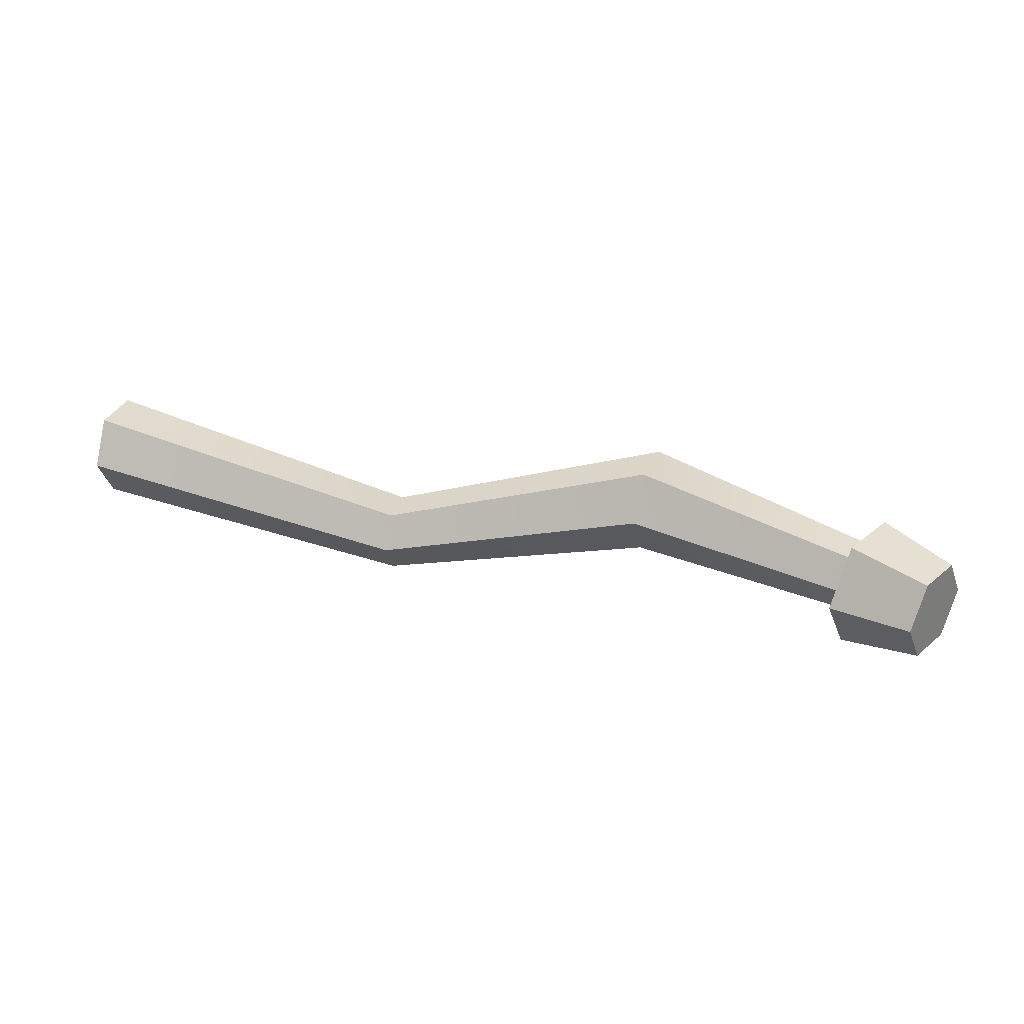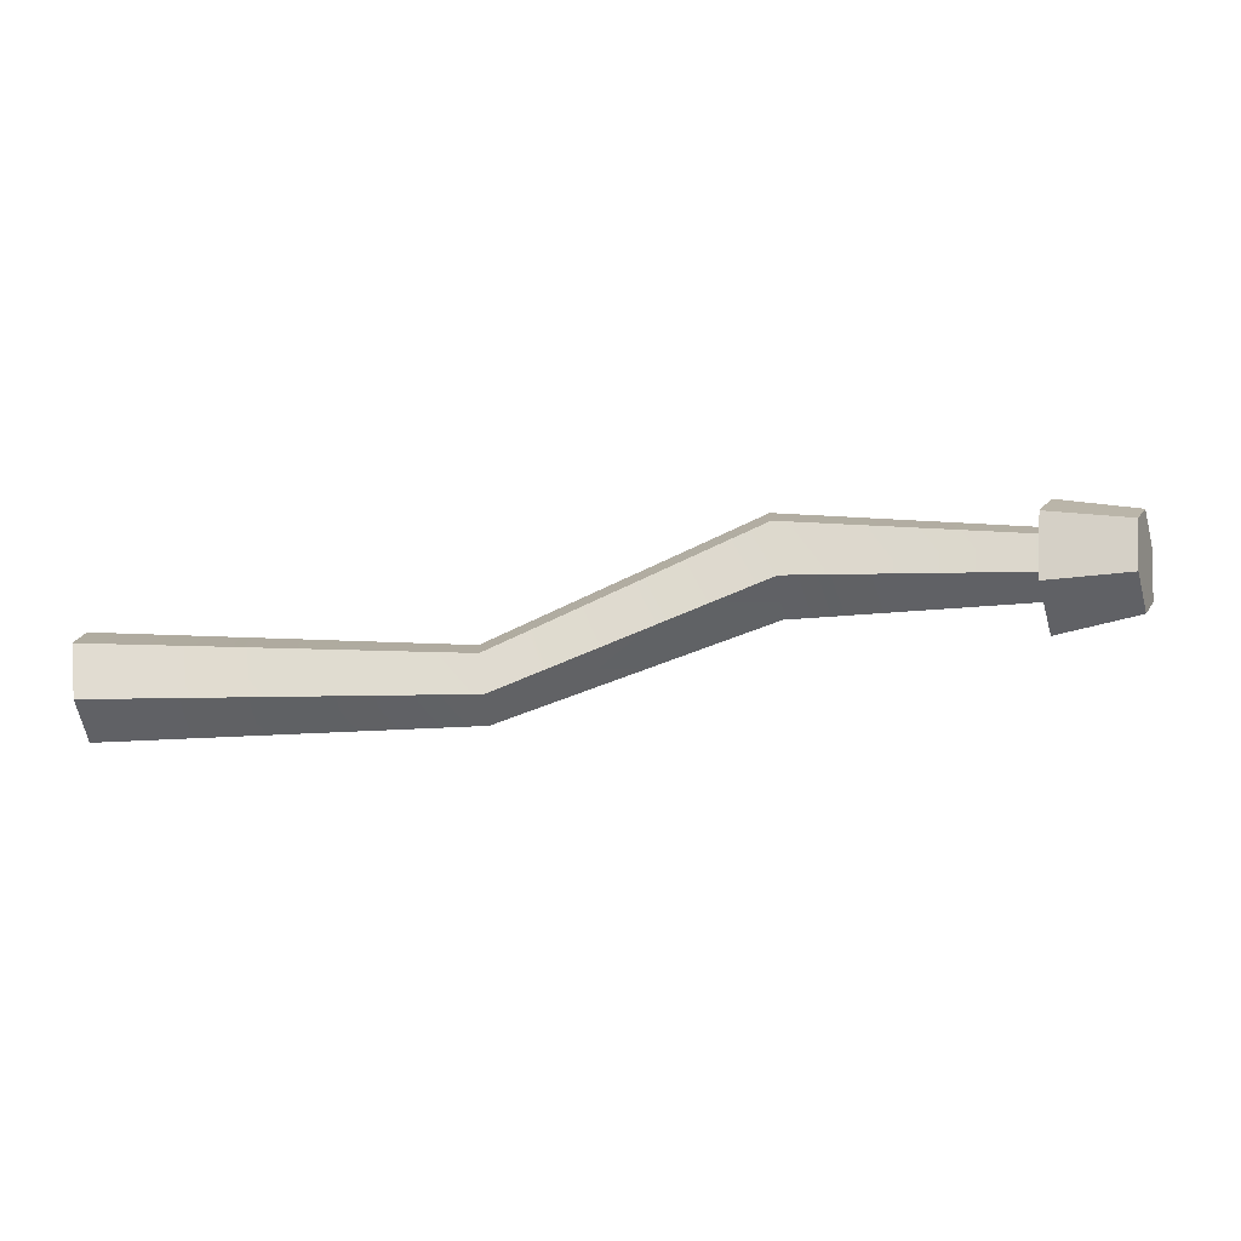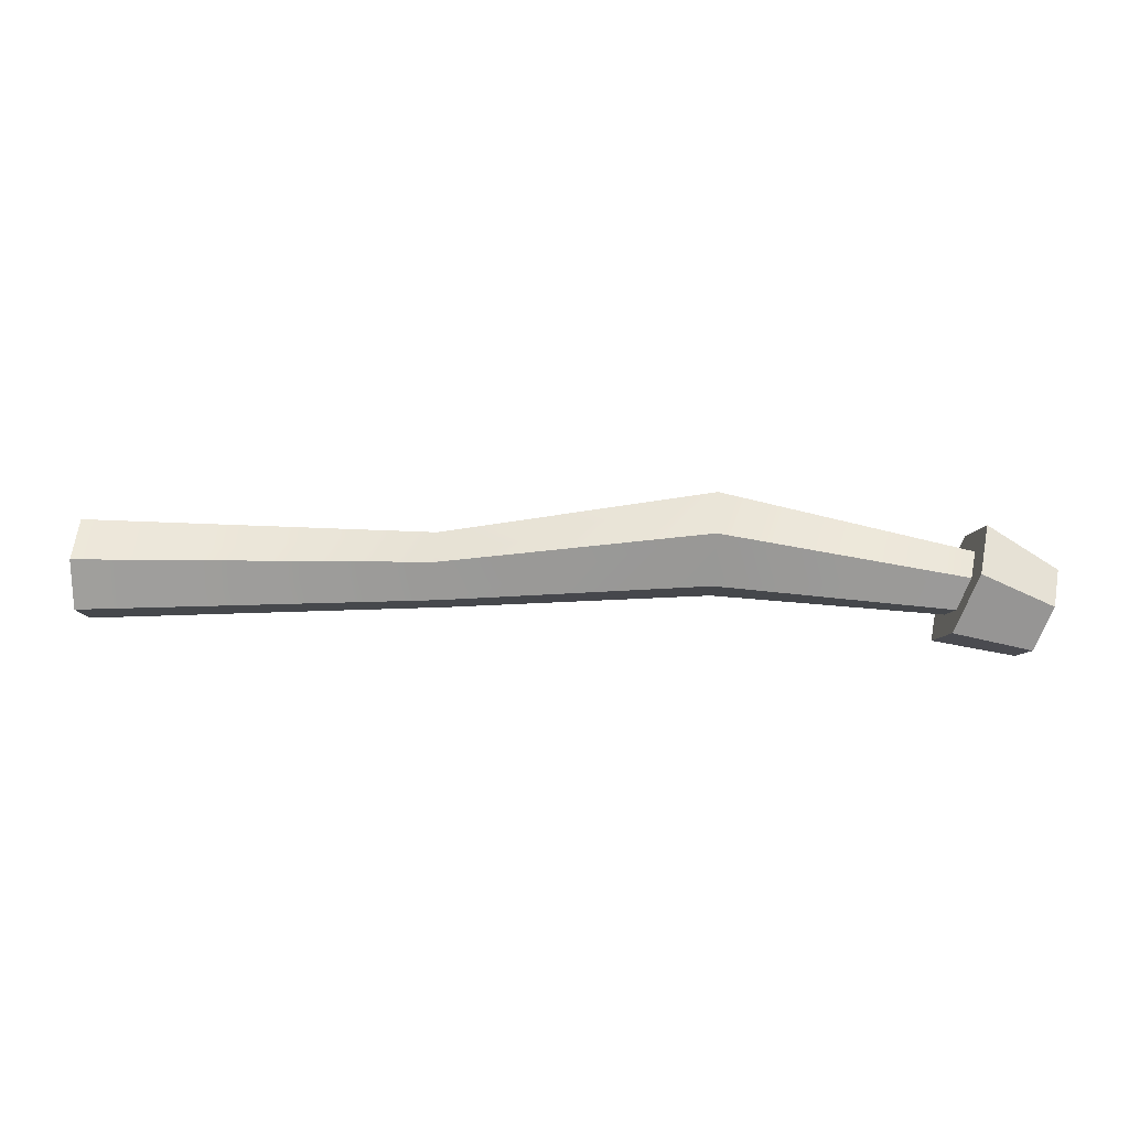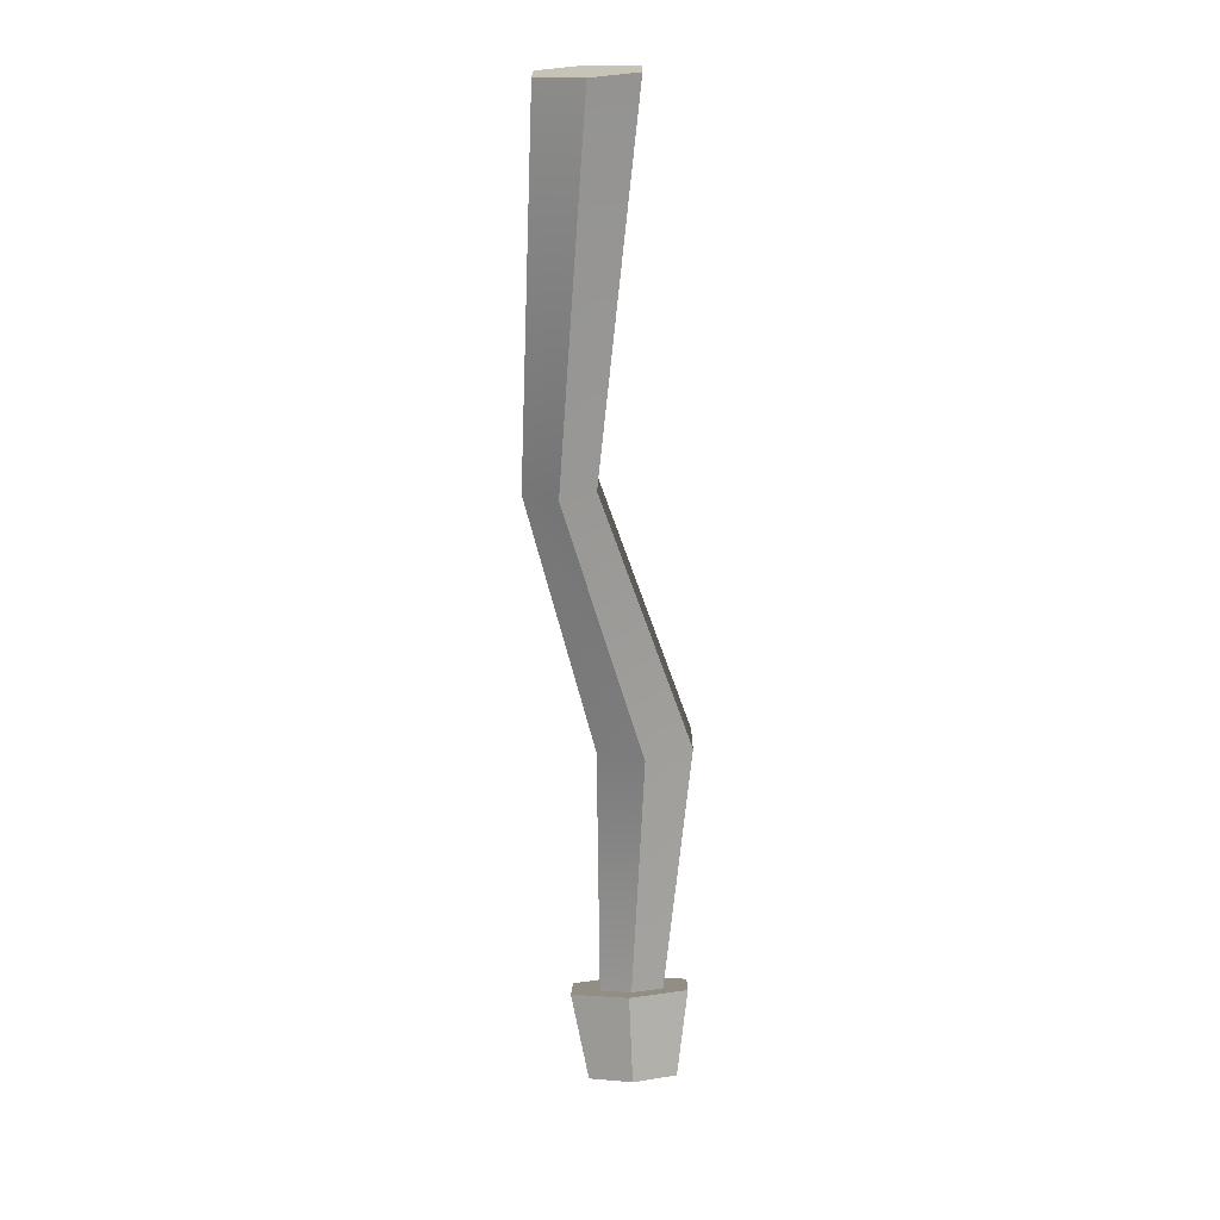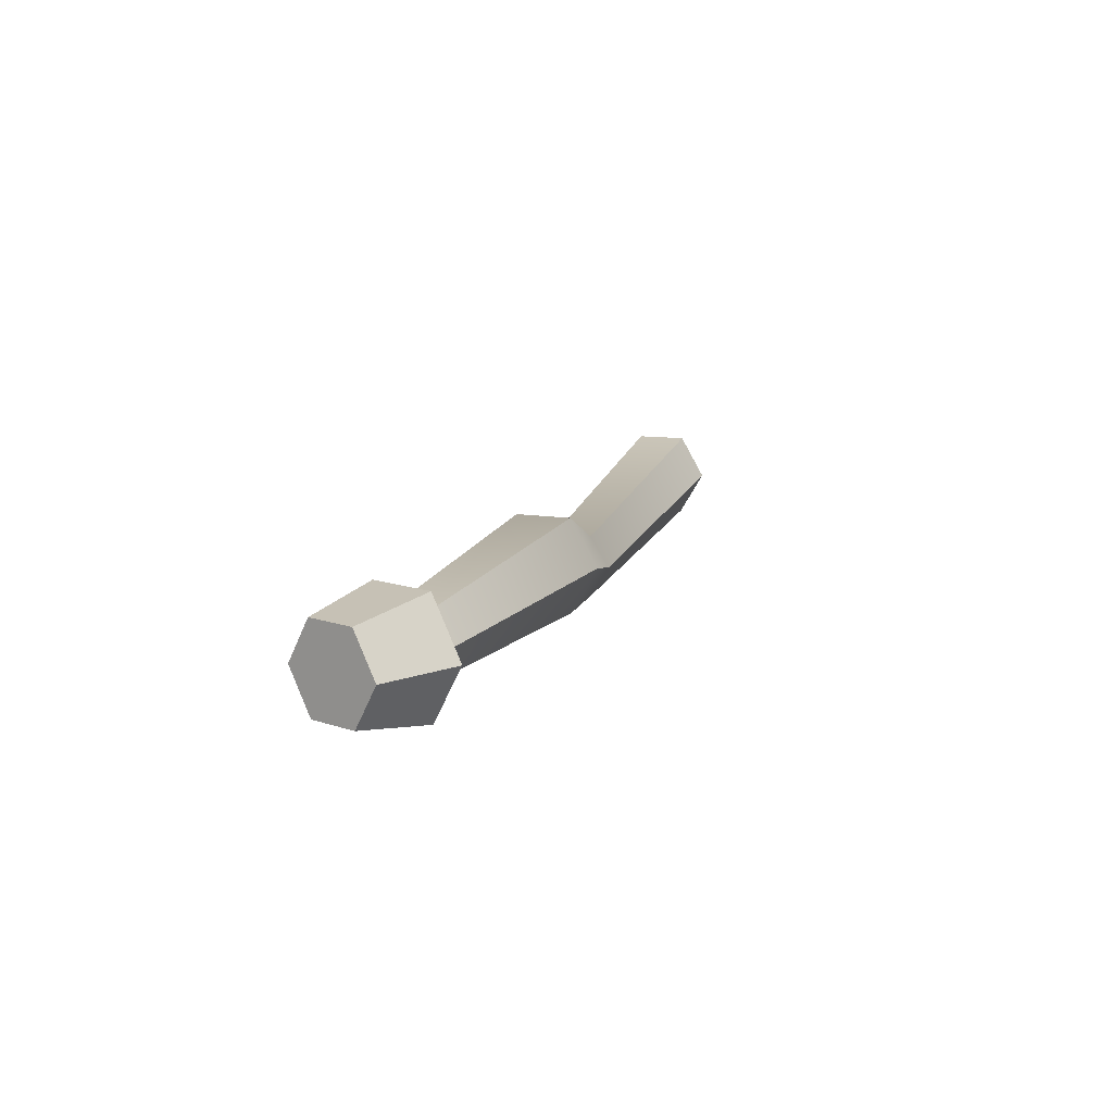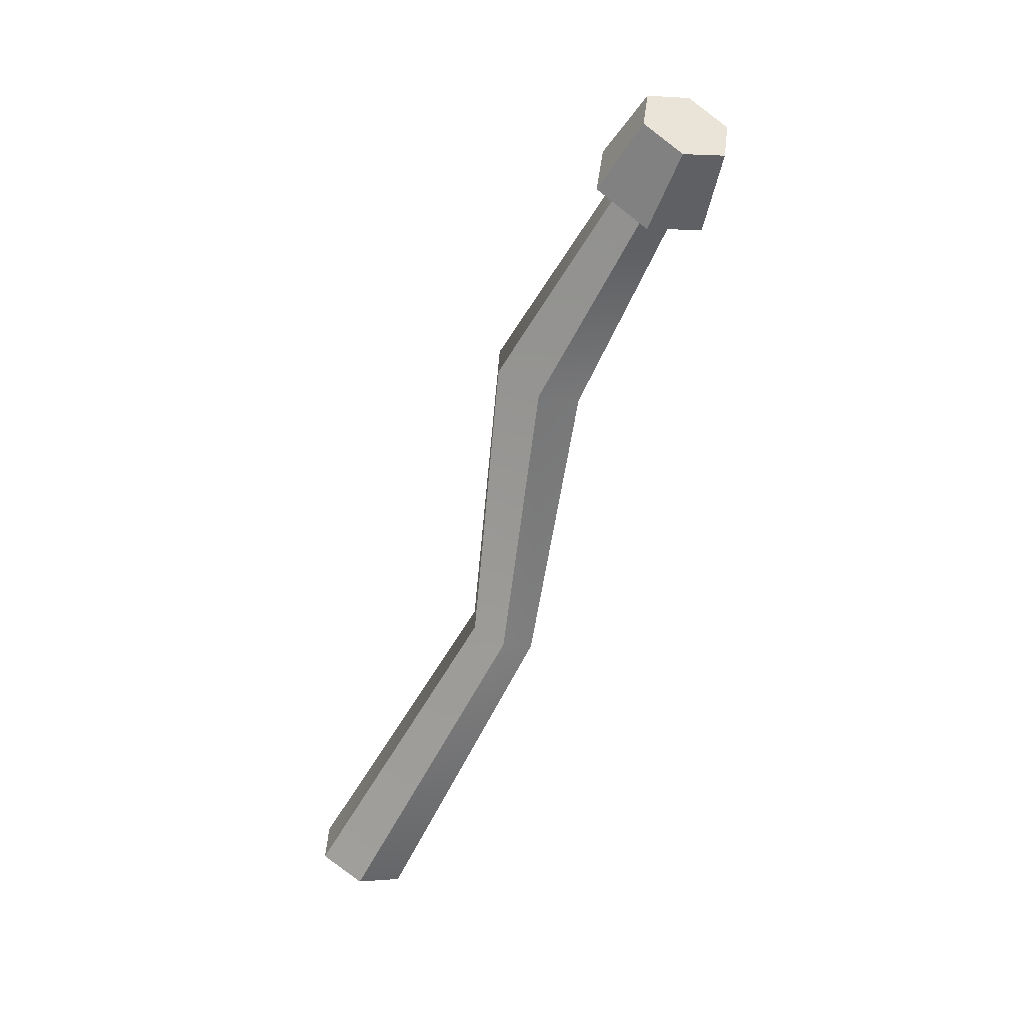
<metadata>
{"format":"obj","ext":"obj","renderer":"f3d","projection":"perspective","resolution":1024,"background":"white","views":[{"elev":31.3,"azim":-160.4,"up":"+Y"},{"elev":-79.9,"azim":-172.8,"up":"+Z"},{"elev":19.5,"azim":-176.7,"up":"+Z"},{"elev":-69.9,"azim":92.5,"up":"+Z"},{"elev":12.7,"azim":-72.6,"up":"+Y"},{"elev":-64.1,"azim":-111.4,"up":"+Z"}]}
</metadata>
<code>
o BezierCurve.004_BezierCurve.003
v -1.298 -0.3464 -0.02976
v -1.314 -0.3464 0.0158
v -1.322 -0.3883 0.03858
v -1.314 -0.4302 0.0158
v -1.298 -0.4302 -0.02976
v -1.29 -0.3883 -0.05254
v -0.9275 -0.2878 0.02251
v -0.9308 -0.2878 0.09874
v -0.9325 -0.3533 0.1369
v -0.9308 -0.4188 0.09874
v -0.9275 -0.4188 0.02251
v -0.9258 -0.3533 -0.01561
v -0.5367 -0.3999 -0.0482
v -0.5322 -0.3999 0.009859
v -0.53 -0.4475 0.03889
v -0.5322 -0.4951 0.009859
v -0.5367 -0.4951 -0.0482
v -0.5389 -0.4475 -0.07723
v -0.02602 -0.3228 -0.0448
v -0.02602 -0.3228 0.03084
v -0.02602 -0.3883 0.06865
v -0.02602 -0.4538 0.03084
v -0.02602 -0.4538 -0.0448
v -0.02602 -0.3883 -0.08261
v -1.374 -0.3275 -0.07817
v -1.399 -0.3275 -0.01256
v -1.411 -0.3883 0.02024
v -1.399 -0.4491 -0.01256
v -1.374 -0.4491 -0.07817
v -1.361 -0.3883 -0.111
v -1.259 -0.3075 -0.0467
v -1.292 -0.3075 0.04055
v -1.309 -0.3883 0.08418
v -1.292 -0.4692 0.04055
v -1.259 -0.4692 -0.0467
v -1.242 -0.3883 -0.09033
v -1.298 -0.3464 -0.02976
v -0.9275 -0.2878 0.02251
v -1.29 -0.3883 -0.05254
v -0.9258 -0.3533 -0.01561
v -1.314 -0.3464 0.0158
v -0.9308 -0.2878 0.09874
v -1.322 -0.3883 0.03858
v -0.9325 -0.3533 0.1369
v -1.314 -0.4302 0.0158
v -0.9308 -0.4188 0.09874
v -1.298 -0.4302 -0.02976
v -0.9275 -0.4188 0.02251
v -0.5367 -0.3999 -0.0482
v -0.5389 -0.4475 -0.07723
v -0.5322 -0.3999 0.009859
v -0.53 -0.4475 0.03889
v -0.5322 -0.4951 0.009859
v -0.5367 -0.4951 -0.0482
v -0.02602 -0.3228 -0.0448
v -0.02602 -0.3228 -0.0448
v -0.02602 -0.3883 -0.08261
v -0.02602 -0.3883 -0.08261
v -0.02602 -0.3228 0.03084
v -0.02602 -0.3228 0.03084
v -0.02602 -0.3883 0.06865
v -0.02602 -0.3883 0.06865
v -0.02602 -0.4538 0.03084
v -0.02602 -0.4538 0.03084
v -0.02602 -0.4538 -0.0448
v -0.02602 -0.4538 -0.0448
v -1.374 -0.3275 -0.07817
v -1.374 -0.3275 -0.07817
v -1.361 -0.3883 -0.111
v -1.361 -0.3883 -0.111
v -1.259 -0.3075 -0.0467
v -1.259 -0.3075 -0.0467
v -1.242 -0.3883 -0.09033
v -1.242 -0.3883 -0.09033
v -1.399 -0.3275 -0.01256
v -1.399 -0.3275 -0.01256
v -1.292 -0.3075 0.04055
v -1.292 -0.3075 0.04055
v -1.411 -0.3883 0.02024
v -1.411 -0.3883 0.02024
v -1.309 -0.3883 0.08418
v -1.309 -0.3883 0.08418
v -1.399 -0.4491 -0.01256
v -1.399 -0.4491 -0.01256
v -1.292 -0.4692 0.04055
v -1.292 -0.4692 0.04055
v -1.374 -0.4491 -0.07817
v -1.374 -0.4491 -0.07817
v -1.259 -0.4692 -0.0467
v -1.259 -0.4692 -0.0467
f 37 38 40 39
f 41 42 7 1
f 43 44 8 2
f 45 46 9 3
f 47 48 10 4
f 6 12 11 5
f 38 49 50 40
f 42 51 13 7
f 44 52 14 8
f 46 53 15 9
f 48 54 16 10
f 12 18 17 11
f 49 55 57 50
f 51 59 56 13
f 52 61 60 14
f 53 63 62 15
f 54 65 64 16
f 18 58 66 17
f 67 71 73 69
f 75 77 72 68
f 79 81 78 76
f 83 85 82 80
f 87 89 86 84
f 70 74 90 88
f 30 29 28 27 26 25
f 36 31 32 33 34 35
f 24 19 20 21 22 23

</code>
